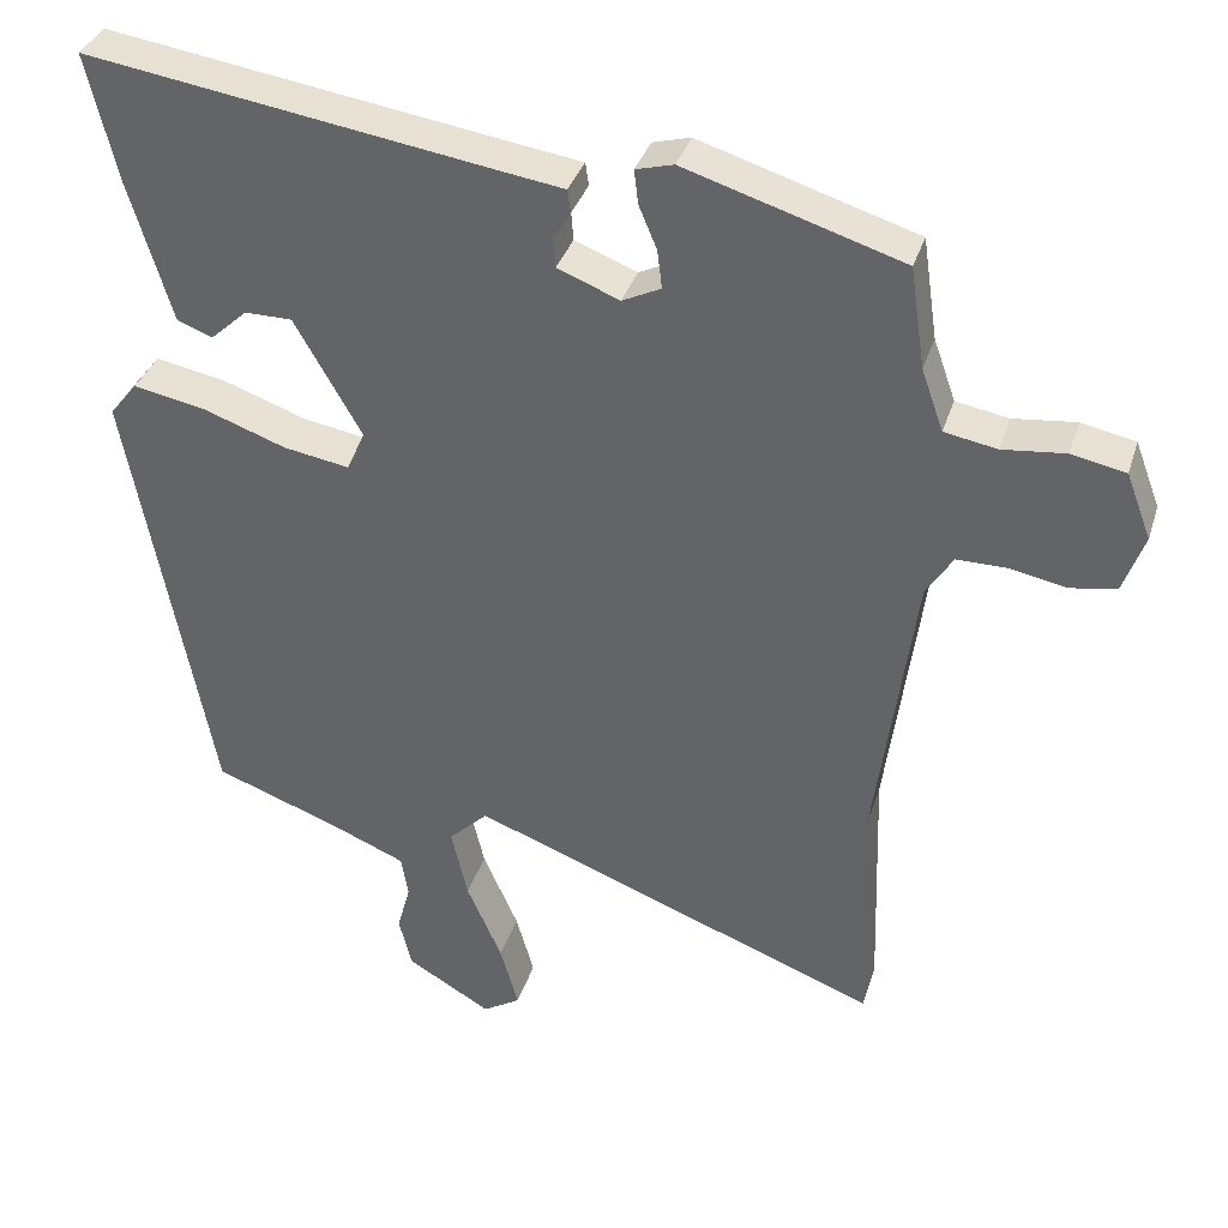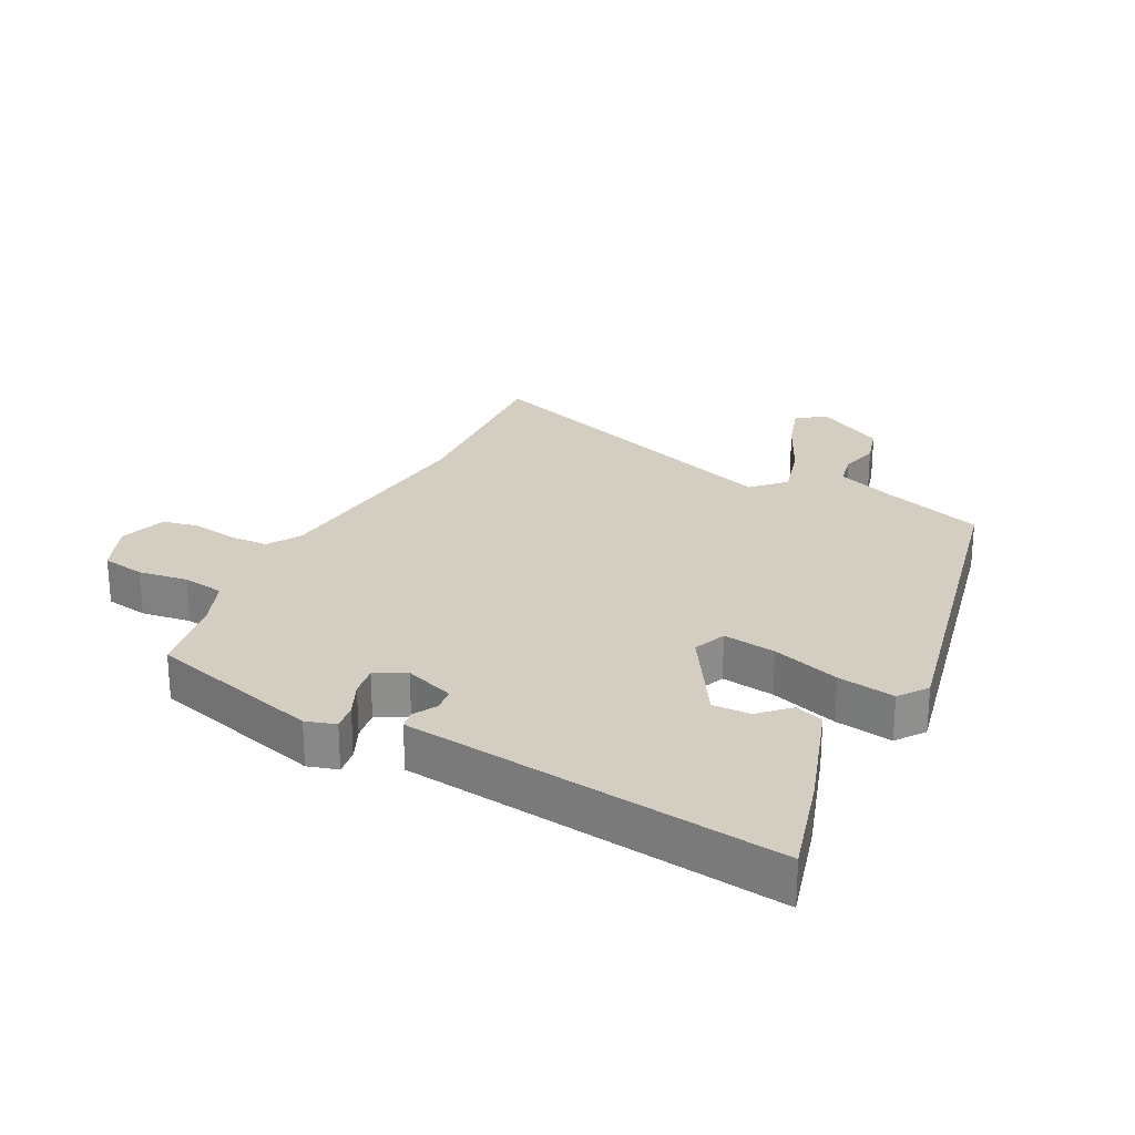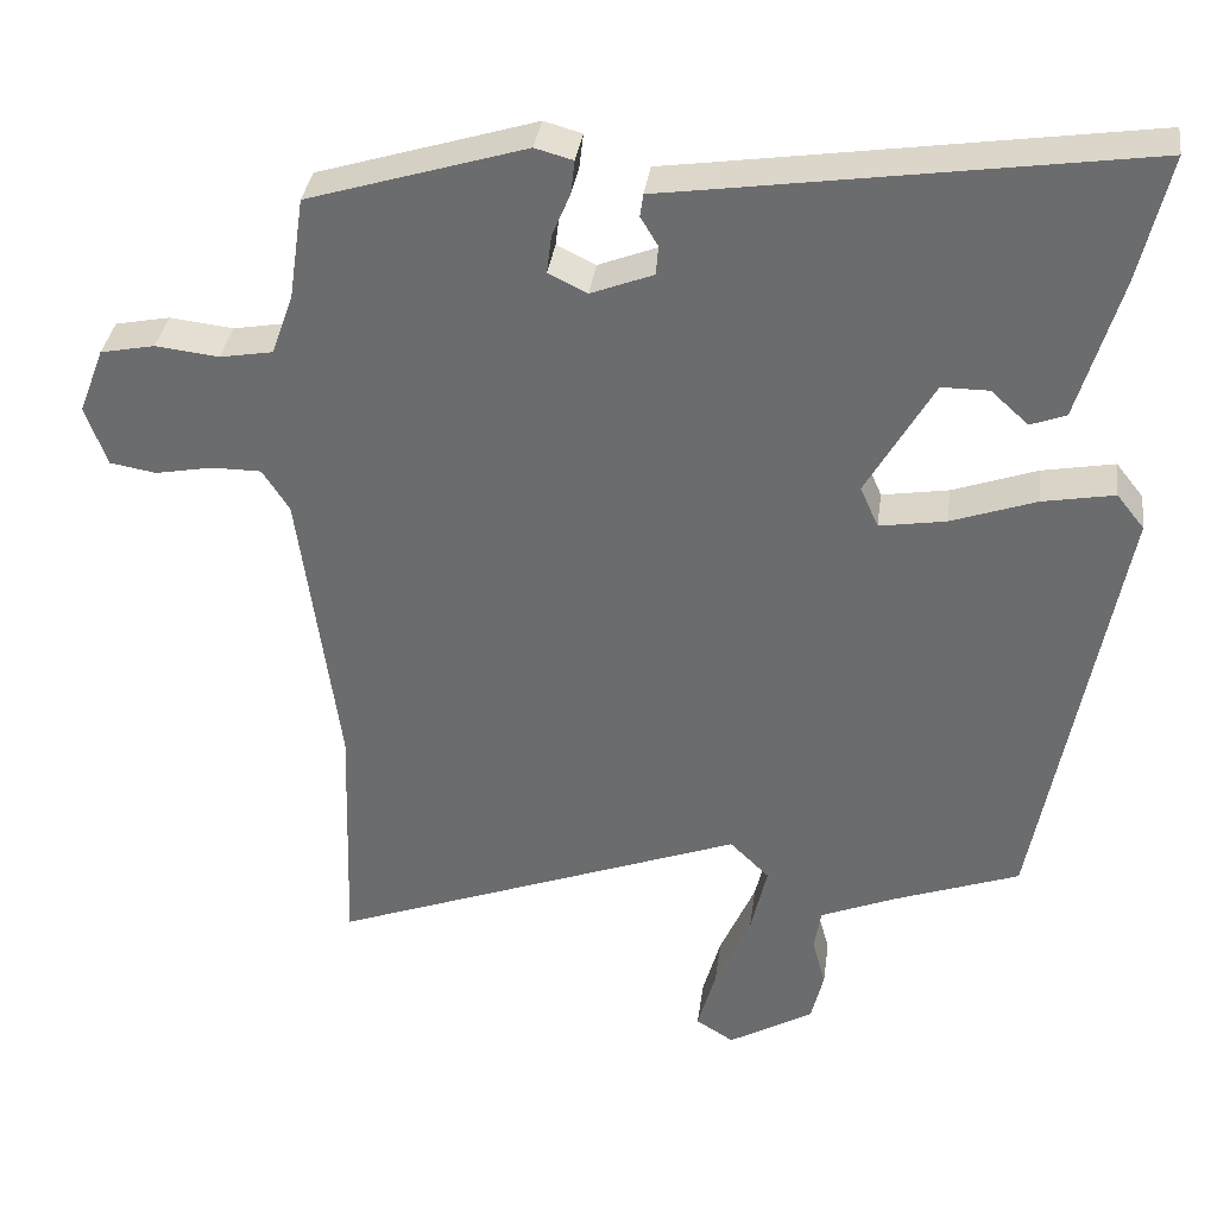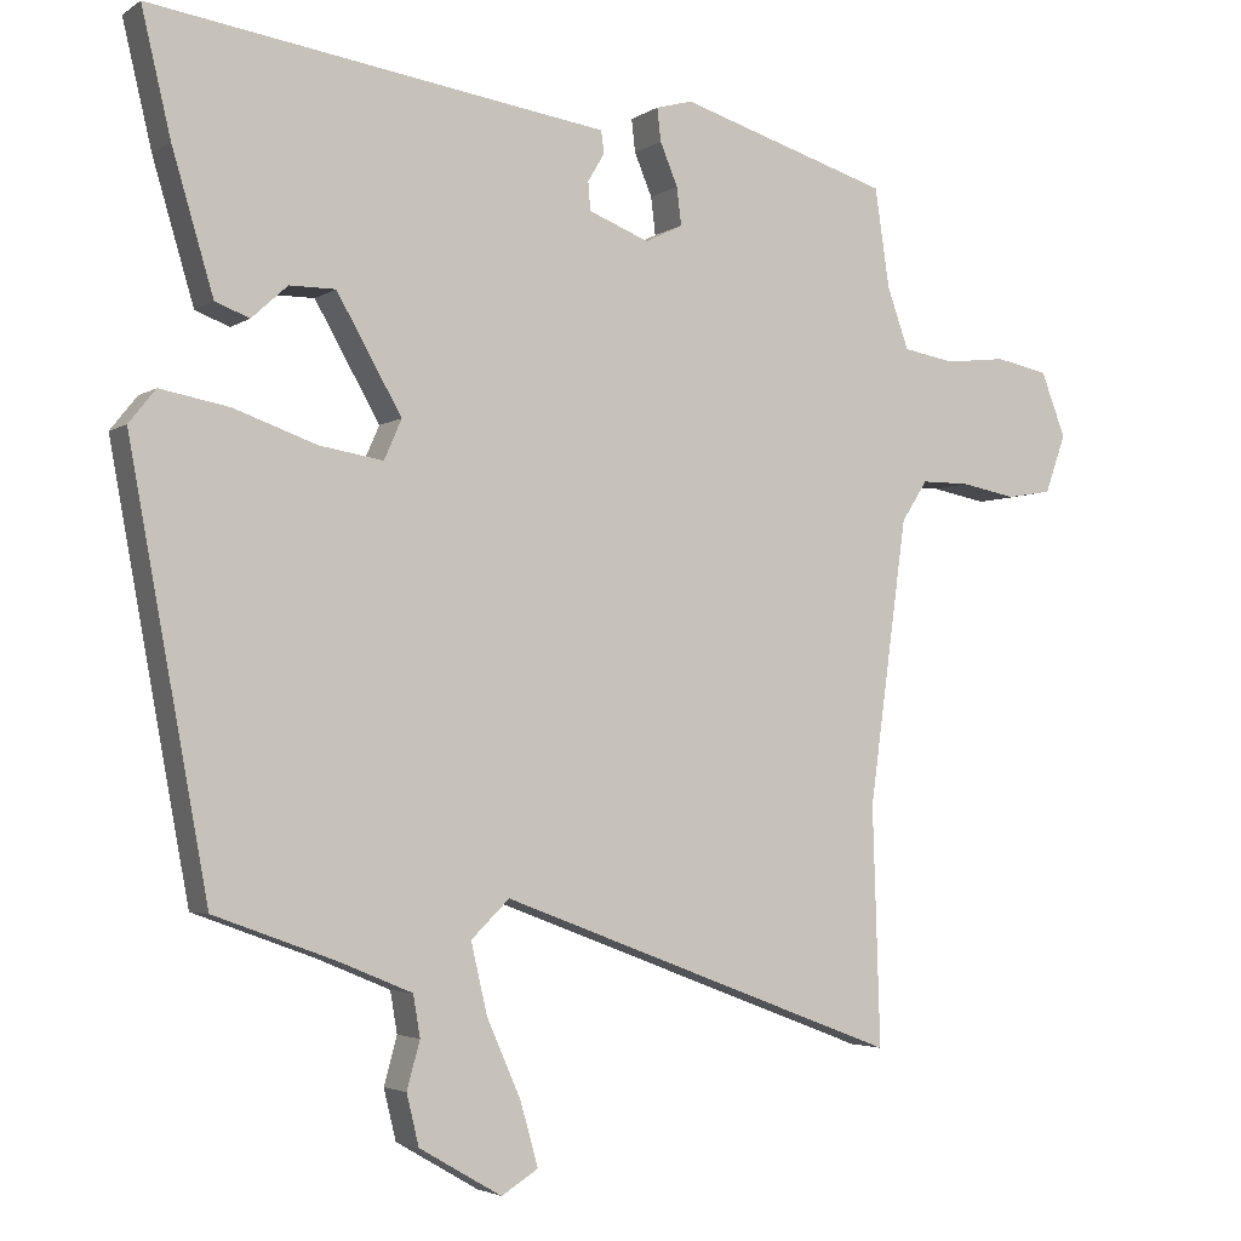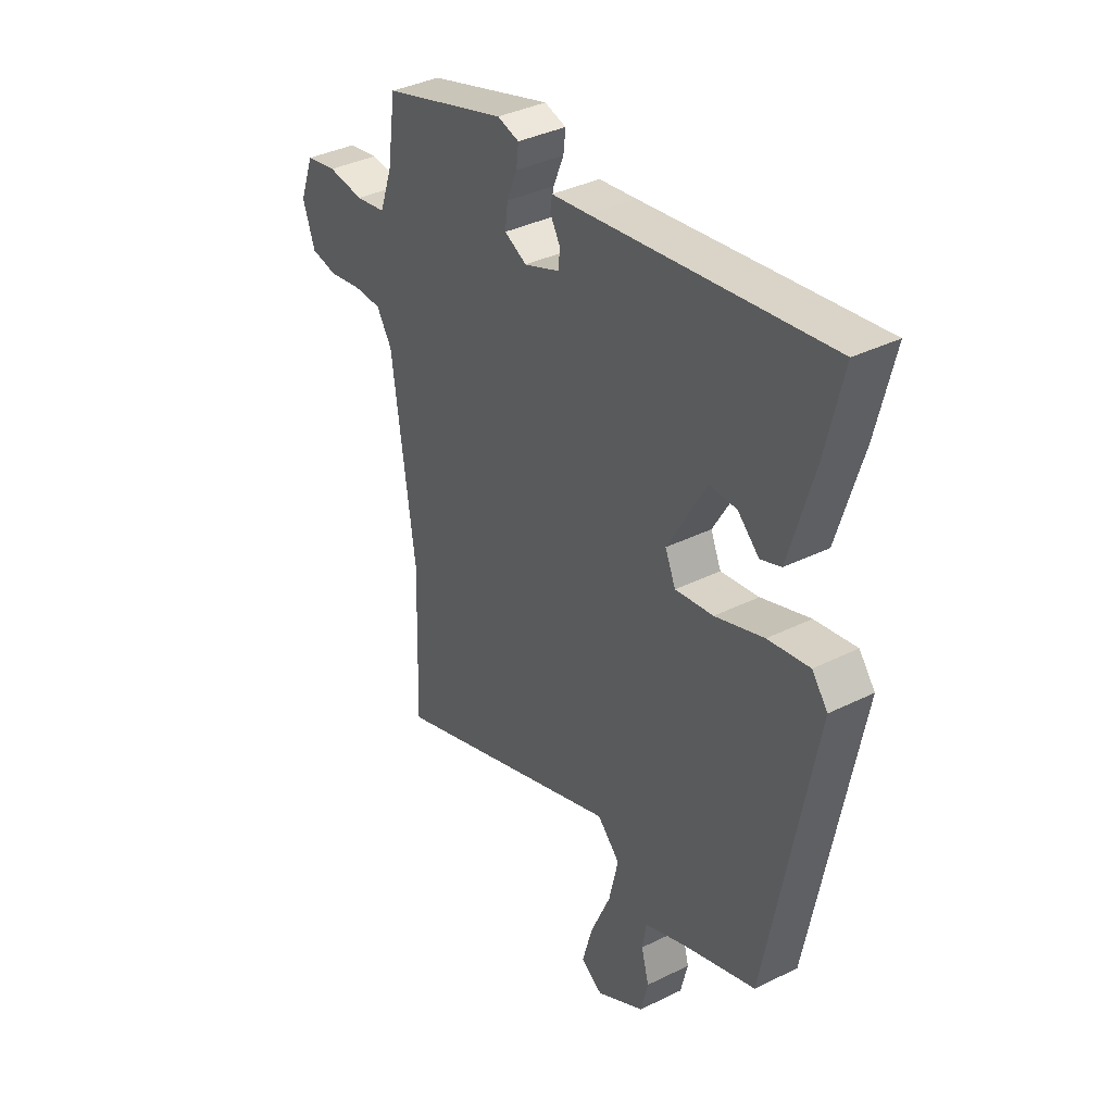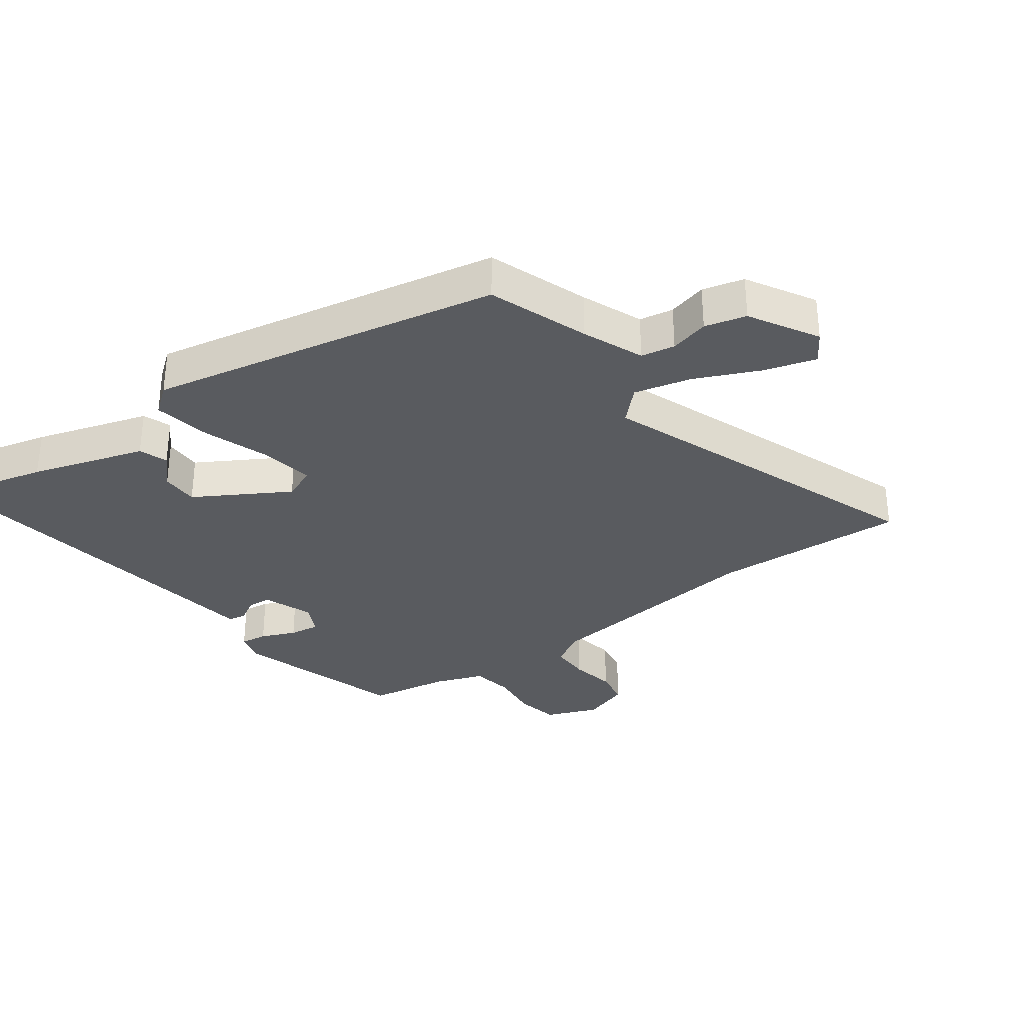
<metadata>
{"format":"obj","ext":"obj","renderer":"f3d","projection":"perspective","resolution":1024,"background":"white","views":[{"elev":35.7,"azim":-163.3,"up":"+Z"},{"elev":25.2,"azim":25.4,"up":"+Y"},{"elev":35.3,"azim":7.7,"up":"+Z"},{"elev":-3.5,"azim":152.8,"up":"+Z"},{"elev":37.5,"azim":57.7,"up":"+Z"},{"elev":-32.3,"azim":125.5,"up":"+Y"}]}
</metadata>
<code>
v -0.505 0.07 -0.669
v -0.495 0.07 -0.358
v -0.545 0.07 0.012
v -0.579 0.07 0.065
v -0.642 0.07 0.065
v -0.714 0.07 0.051
v -0.773 0.07 0.061
v -0.8 0.07 0.137
v -0.768 0.07 0.221
v -0.699 0.07 0.235
v -0.619 0.07 0.226
v -0.552 0.07 0.238
v -0.524 0.07 0.317
v -0.505 0.07 0.446
v -0.23 0.07 0.531
v -0.182 0.07 0.518
v -0.187 0.07 0.475
v -0.21 0.07 0.42
v -0.216 0.07 0.371
v -0.167 0.07 0.347
v -0.088 0.07 0.378
v -0.085 0.07 0.415
v -0.107 0.07 0.452
v -0.103 0.07 0.481
v -0.021 0.07 0.493
v 0.493 0.07 0.57
v 0.455 0.07 0.409
v 0.401 0.07 0.227
v 0.356 0.07 0.21
v 0.309 0.07 0.253
v 0.249 0.07 0.253
v 0.164 0.07 0.104
v 0.187 0.07 0.052
v 0.271 0.07 0.066
v 0.378 0.07 0.104
v 0.469 0.07 0.121
v 0.504 0.07 0.077
v 0.401 0.07 -0.482
v 0.242 0.07 -0.54
v 0.146 0.07 -0.58
v 0.137 0.07 -0.634
v 0.154 0.07 -0.696
v 0.138 0.07 -0.762
v 0.03 0.07 -0.825
v -0.018 0.07 -0.795
v 0.005 0.07 -0.713
v 0.05 0.07 -0.61
v 0.071 0.07 -0.519
v 0.021 0.07 -0.47
v -0.505 0 -0.669
v -0.495 0 -0.358
v -0.545 0 0.012
v -0.579 0 0.065
v -0.642 0 0.065
v -0.714 0 0.051
v -0.773 0 0.061
v -0.8 0 0.137
v -0.768 0 0.221
v -0.699 0 0.235
v -0.619 0 0.226
v -0.552 0 0.238
v -0.524 0 0.317
v -0.505 0 0.446
v -0.23 0 0.531
v -0.182 0 0.518
v -0.187 0 0.475
v -0.21 0 0.42
v -0.216 0 0.371
v -0.167 0 0.347
v -0.088 0 0.378
v -0.085 0 0.415
v -0.107 0 0.452
v -0.103 0 0.481
v -0.021 0 0.493
v 0.493 0 0.57
v 0.455 0 0.409
v 0.401 0 0.227
v 0.356 0 0.21
v 0.309 0 0.253
v 0.249 0 0.253
v 0.164 0 0.104
v 0.187 0 0.052
v 0.271 0 0.066
v 0.378 0 0.104
v 0.469 0 0.121
v 0.504 0 0.077
v 0.401 0 -0.482
v 0.242 0 -0.54
v 0.146 0 -0.58
v 0.137 0 -0.634
v 0.154 0 -0.696
v 0.138 0 -0.762
v 0.03 0 -0.825
v -0.018 0 -0.795
v 0.005 0 -0.713
v 0.05 0 -0.61
v 0.071 0 -0.519
v 0.021 0 -0.47
f 45 46 47
f 44 45 47
f 43 44 47
f 42 43 47
f 41 42 47
f 40 41 47 48
f 39 40 48 49
f 38 39 49
f 37 38 49
f 36 37 49
f 35 36 49
f 34 35 49
f 28 29 30
f 27 28 30
f 26 27 30
f 25 26 30 31
f 25 31 32
f 24 25 32
f 23 24 32
f 22 23 32
f 16 17 18
f 15 16 18
f 14 15 18
f 13 14 18
f 12 13 18 19
f 9 10 11
f 8 9 11
f 7 8 11
f 6 7 11
f 5 6 11
f 4 5 11 12
f 12 19 20
f 4 12 20
f 3 4 20
f 49 1 2
f 34 49 2
f 33 34 2
f 21 22 32 33
f 20 21 33
f 3 20 33
f 2 3 33
f 96 95 94
f 96 94 93
f 96 93 92
f 96 92 91
f 96 91 90
f 97 96 90 89
f 98 97 89 88
f 98 88 87
f 98 87 86
f 98 86 85
f 98 85 84
f 98 84 83
f 79 78 77
f 79 77 76
f 79 76 75
f 80 79 75 74
f 81 80 74
f 81 74 73
f 81 73 72
f 81 72 71
f 67 66 65
f 67 65 64
f 67 64 63
f 67 63 62
f 68 67 62 61
f 60 59 58
f 60 58 57
f 60 57 56
f 60 56 55
f 60 55 54
f 61 60 54 53
f 69 68 61
f 69 61 53
f 69 53 52
f 51 50 98
f 51 98 83
f 51 83 82
f 82 81 71 70
f 82 70 69
f 82 69 52
f 82 52 51
f 1 50 51 2
f 2 51 52 3
f 3 52 53 4
f 4 53 54 5
f 5 54 55 6
f 6 55 56 7
f 7 56 57 8
f 8 57 58 9
f 9 58 59 10
f 10 59 60 11
f 11 60 61 12
f 12 61 62 13
f 13 62 63 14
f 14 63 64 15
f 15 64 65 16
f 16 65 66 17
f 17 66 67 18
f 18 67 68 19
f 19 68 69 20
f 20 69 70 21
f 21 70 71 22
f 22 71 72 23
f 23 72 73 24
f 24 73 74 25
f 25 74 75 26
f 26 75 76 27
f 27 76 77 28
f 28 77 78 29
f 29 78 79 30
f 30 79 80 31
f 31 80 81 32
f 32 81 82 33
f 33 82 83 34
f 34 83 84 35
f 35 84 85 36
f 36 85 86 37
f 37 86 87 38
f 38 87 88 39
f 39 88 89 40
f 40 89 90 41
f 41 90 91 42
f 42 91 92 43
f 43 92 93 44
f 44 93 94 45
f 45 94 95 46
f 46 95 96 47
f 47 96 97 48
f 48 97 98 49
f 49 98 50 1

</code>
